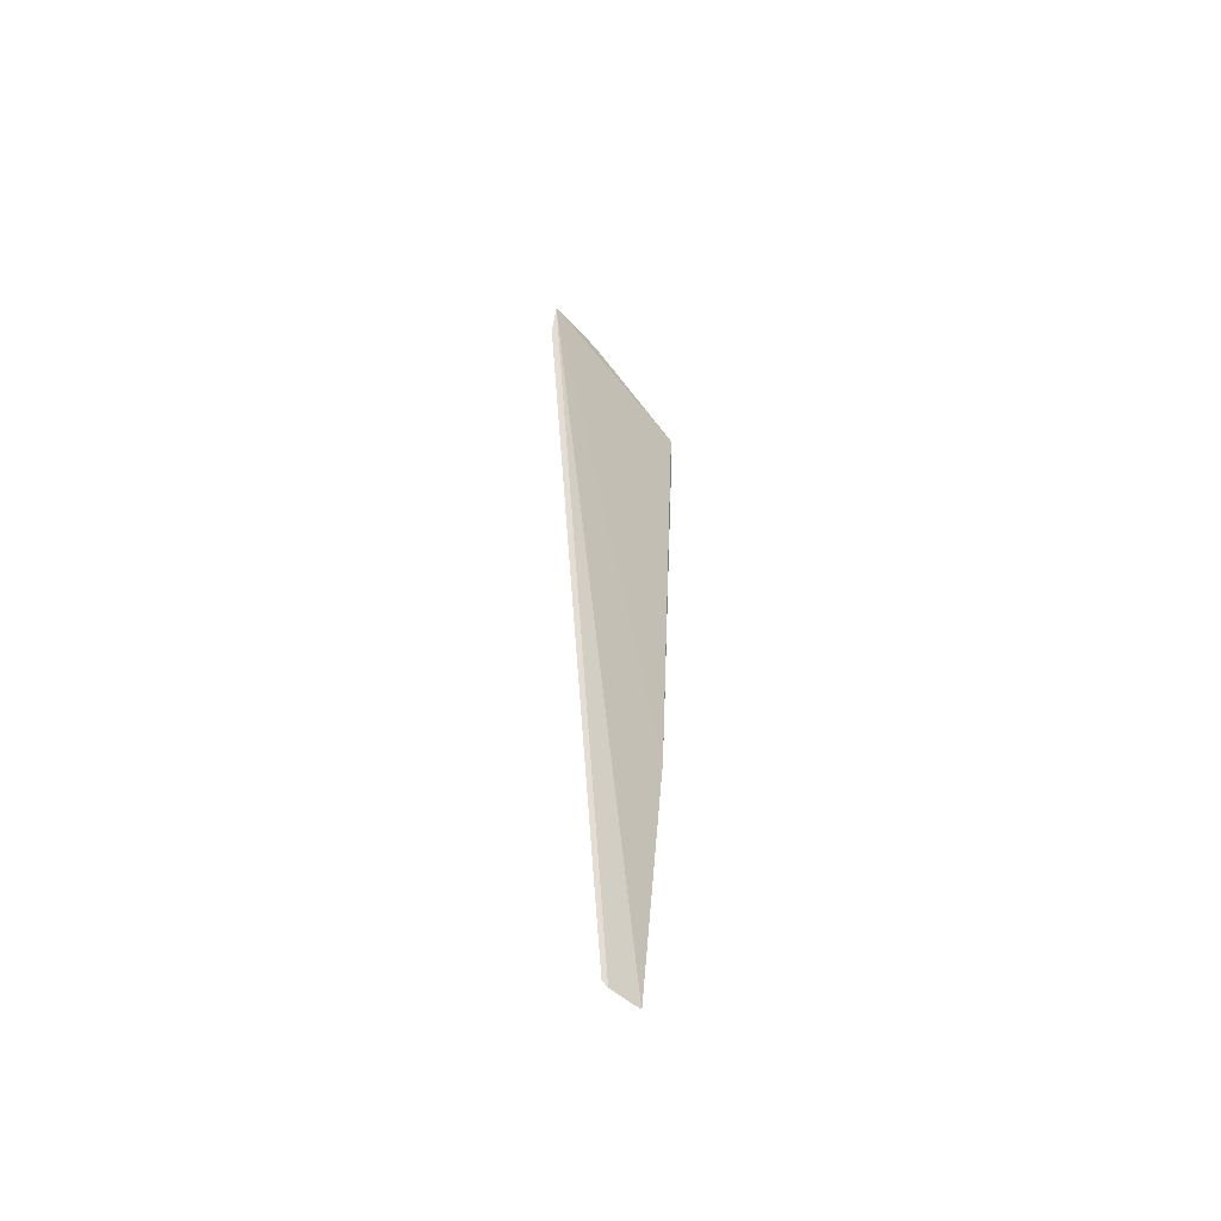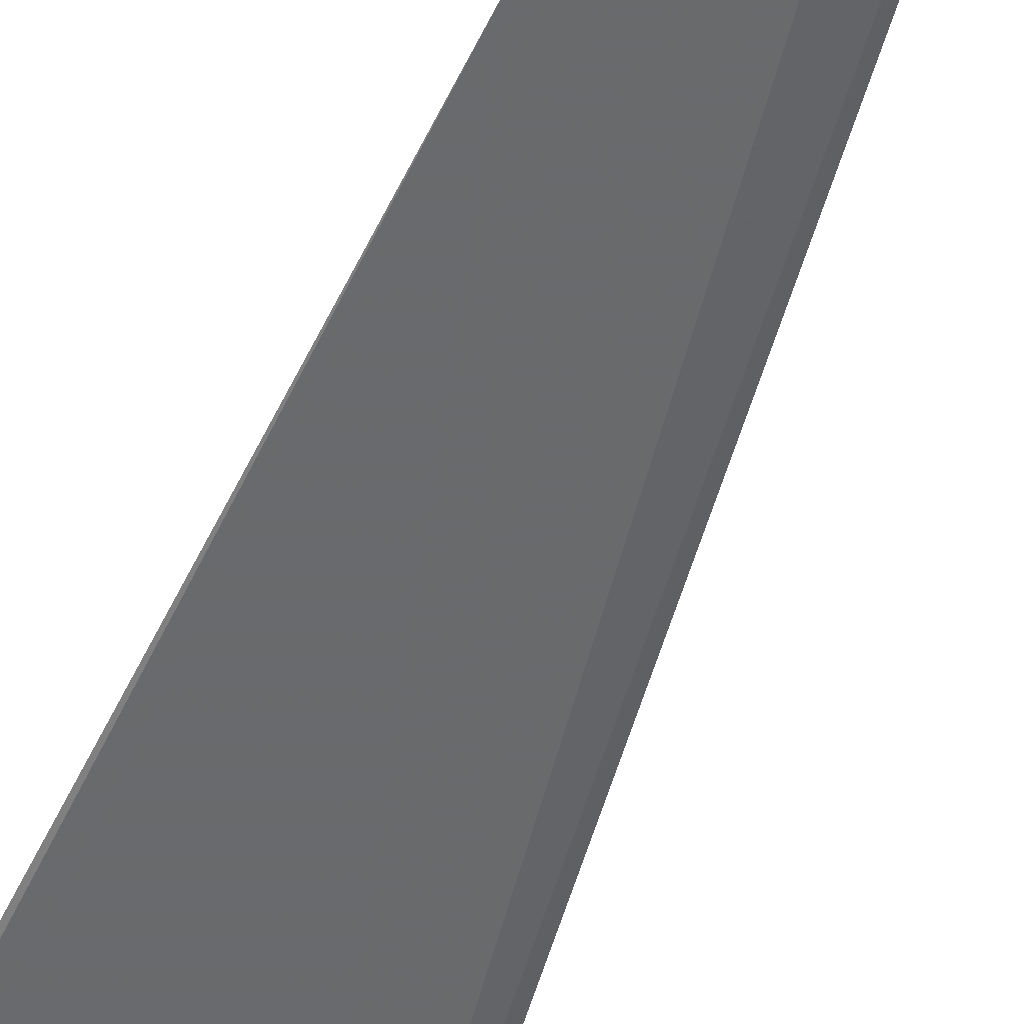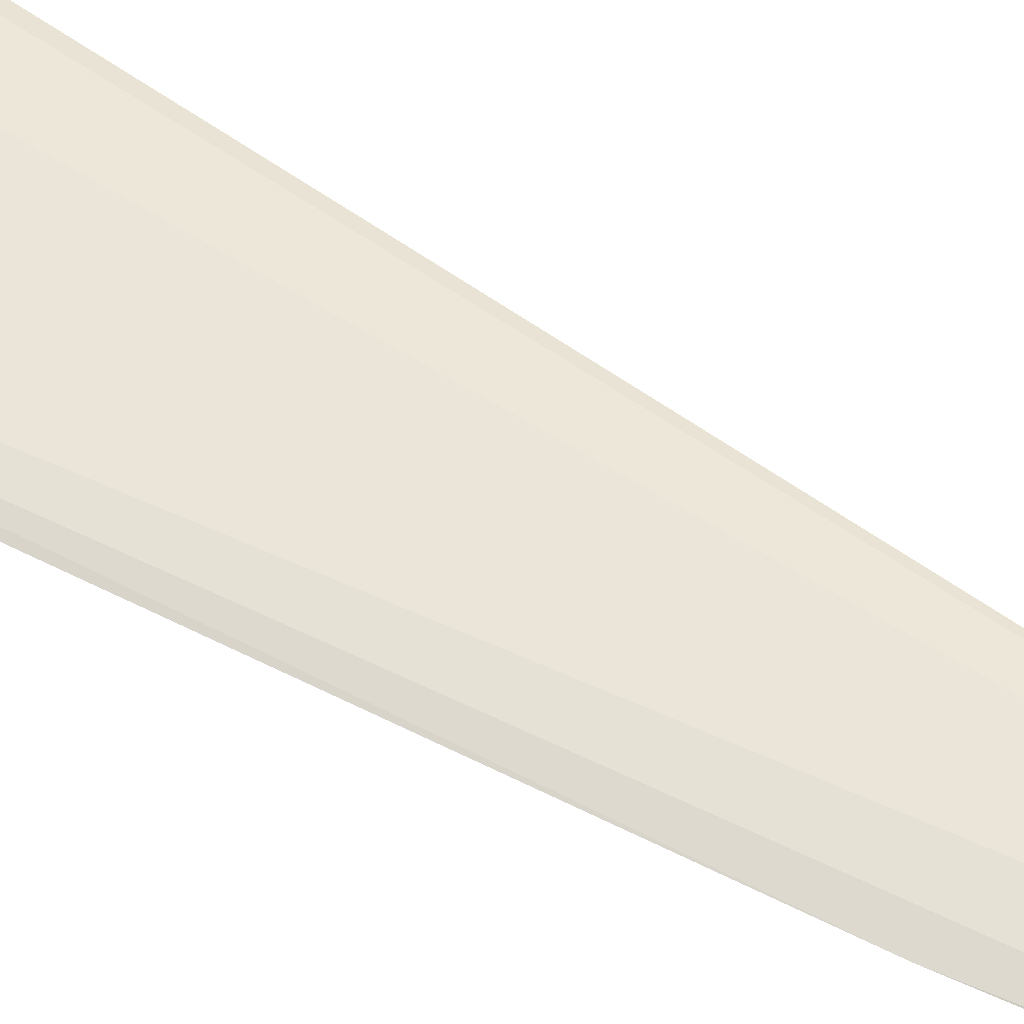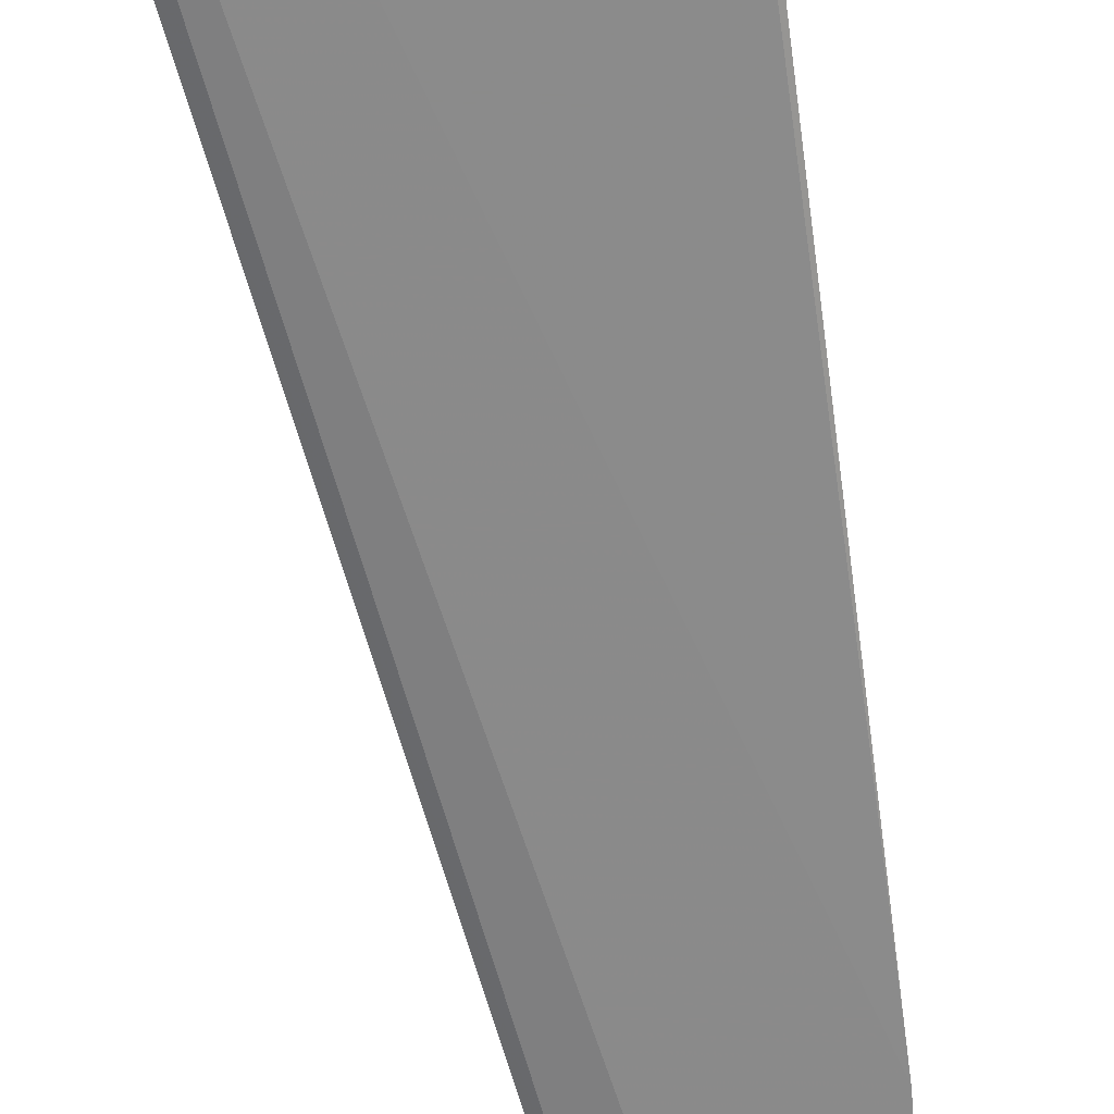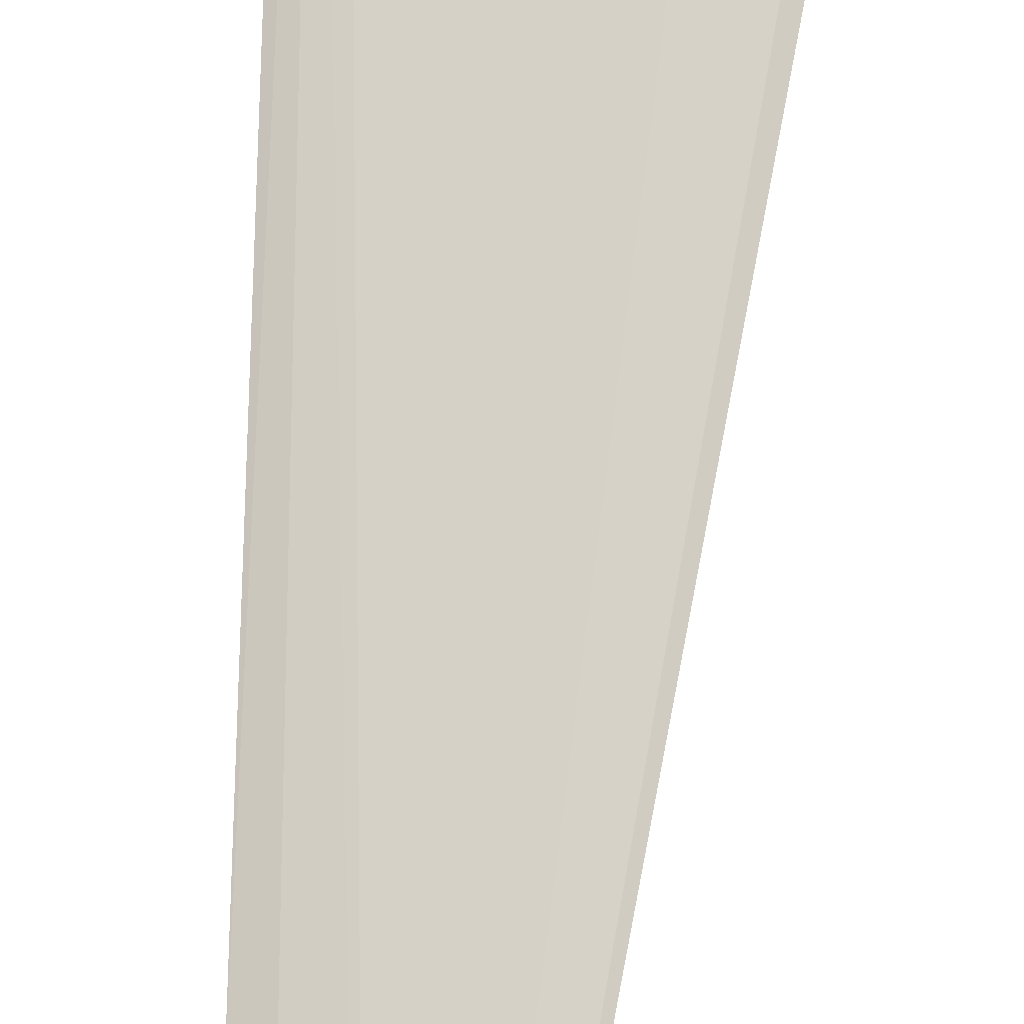
<metadata>
{"format":"obj","ext":"obj","renderer":"f3d","projection":"perspective","resolution":1024,"background":"white","views":[{"elev":-57.2,"azim":-50.0,"up":"+Z"},{"elev":-53.0,"azim":158.7,"up":"+Y"},{"elev":55.2,"azim":122.0,"up":"+Y"},{"elev":-64.1,"azim":10.2,"up":"+Y"},{"elev":78.0,"azim":-175.1,"up":"+Y"}]}
</metadata>
<code>
v -0.0009086 0.02984 0.1068
v 0.01061 0.02951 0.103
v -0.002206 0.03064 0.1052
v 0.001869 0.03031 0.01674
v 0.004746 0.02985 0.01668
v 0.009716 0.02998 0.1028
v -0.006908 0.02969 0.1059
v 0.001425 0.0305 0.01718
v 0.007696 0.02967 0.04666
v -0.006361 0.02999 0.1057
v 0.01067 0.02969 0.09783
v 0.004297 0.03008 0.01732
v -0.007028 0.03002 0.1008
v 0.009998 0.02991 0.09791
v -0.006138 0.03029 0.1008
f 6 1 2
f 6 3 1
f 7 4 5
f 7 2 1
f 8 3 6
f 8 5 4
f 9 7 5
f 9 2 7
f 10 7 1
f 10 1 3
f 11 6 2
f 11 2 9
f 12 9 5
f 12 5 8
f 13 7 10
f 13 8 4
f 13 4 7
f 14 11 9
f 14 9 12
f 14 6 11
f 14 12 8
f 14 8 6
f 15 13 10
f 15 10 3
f 15 3 8
f 15 8 13

</code>
